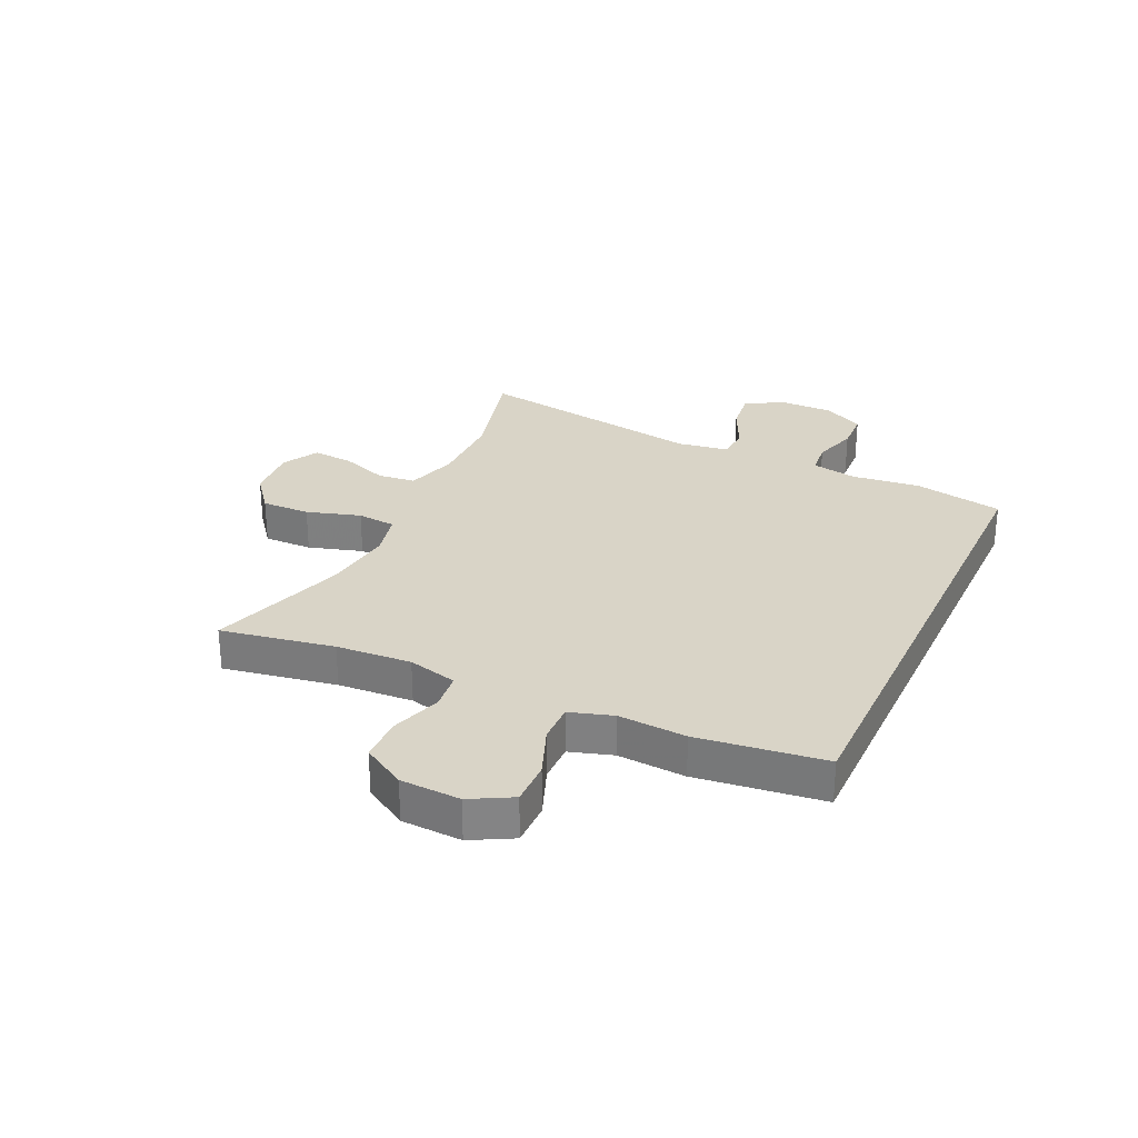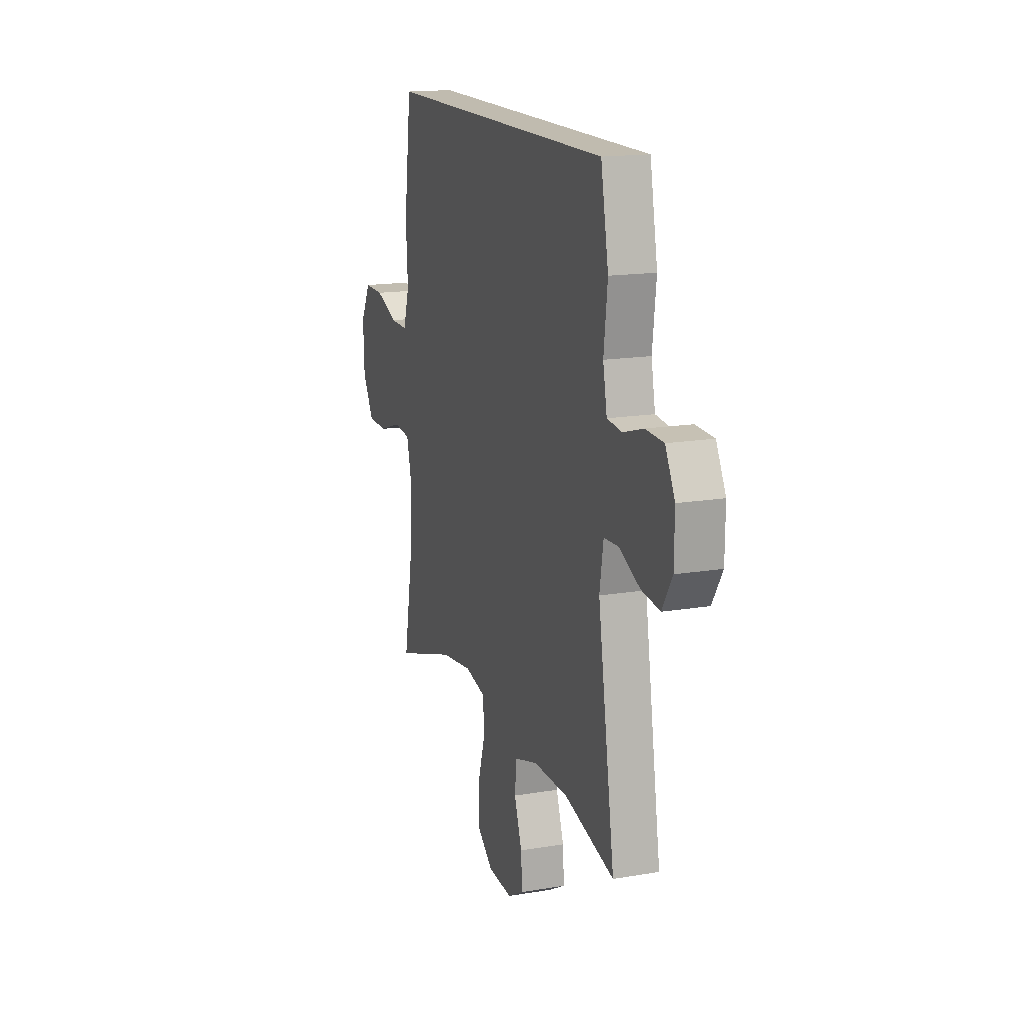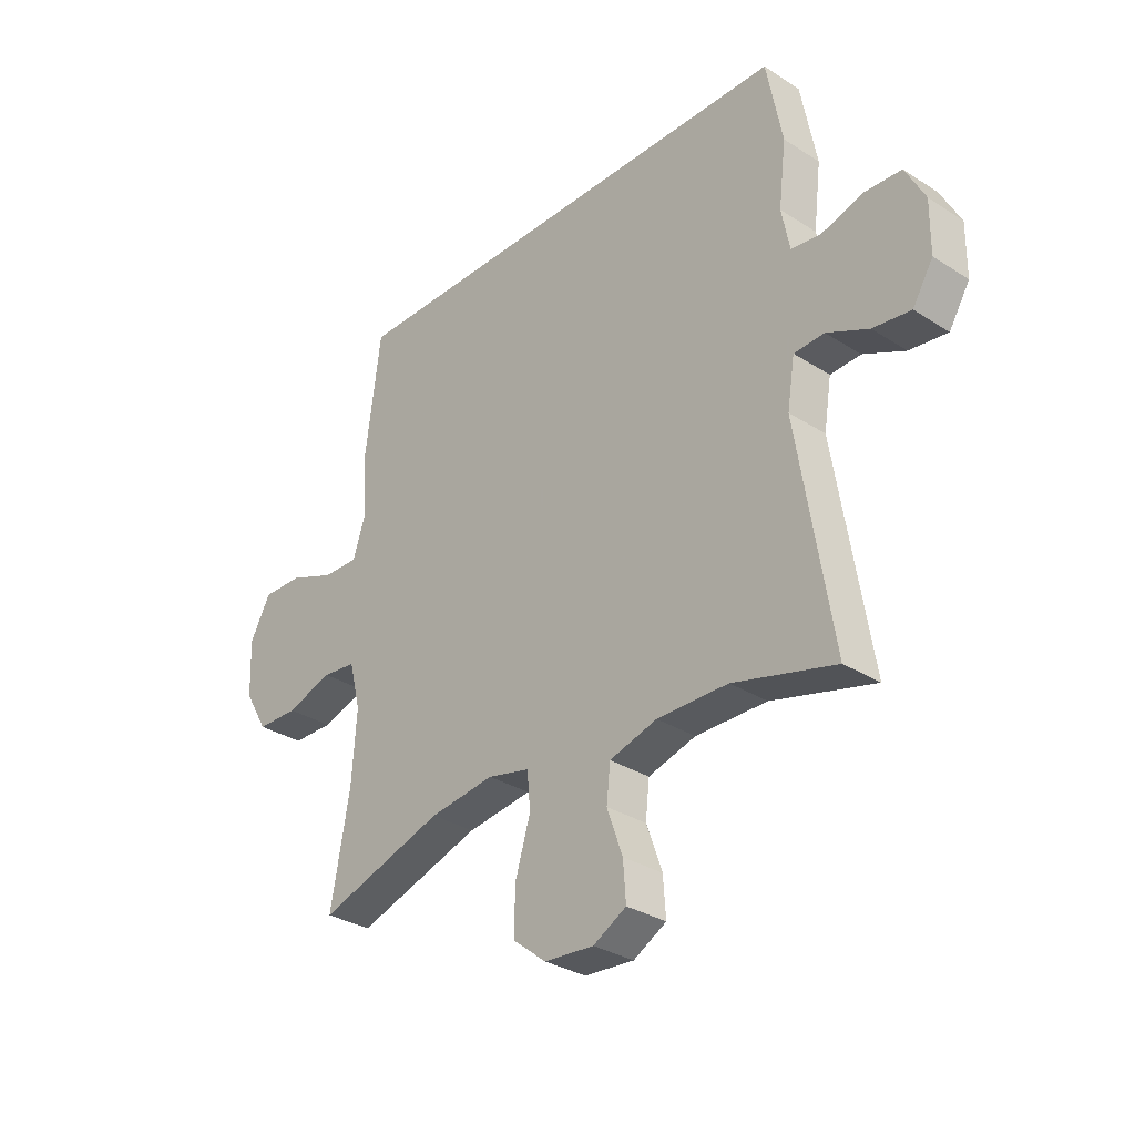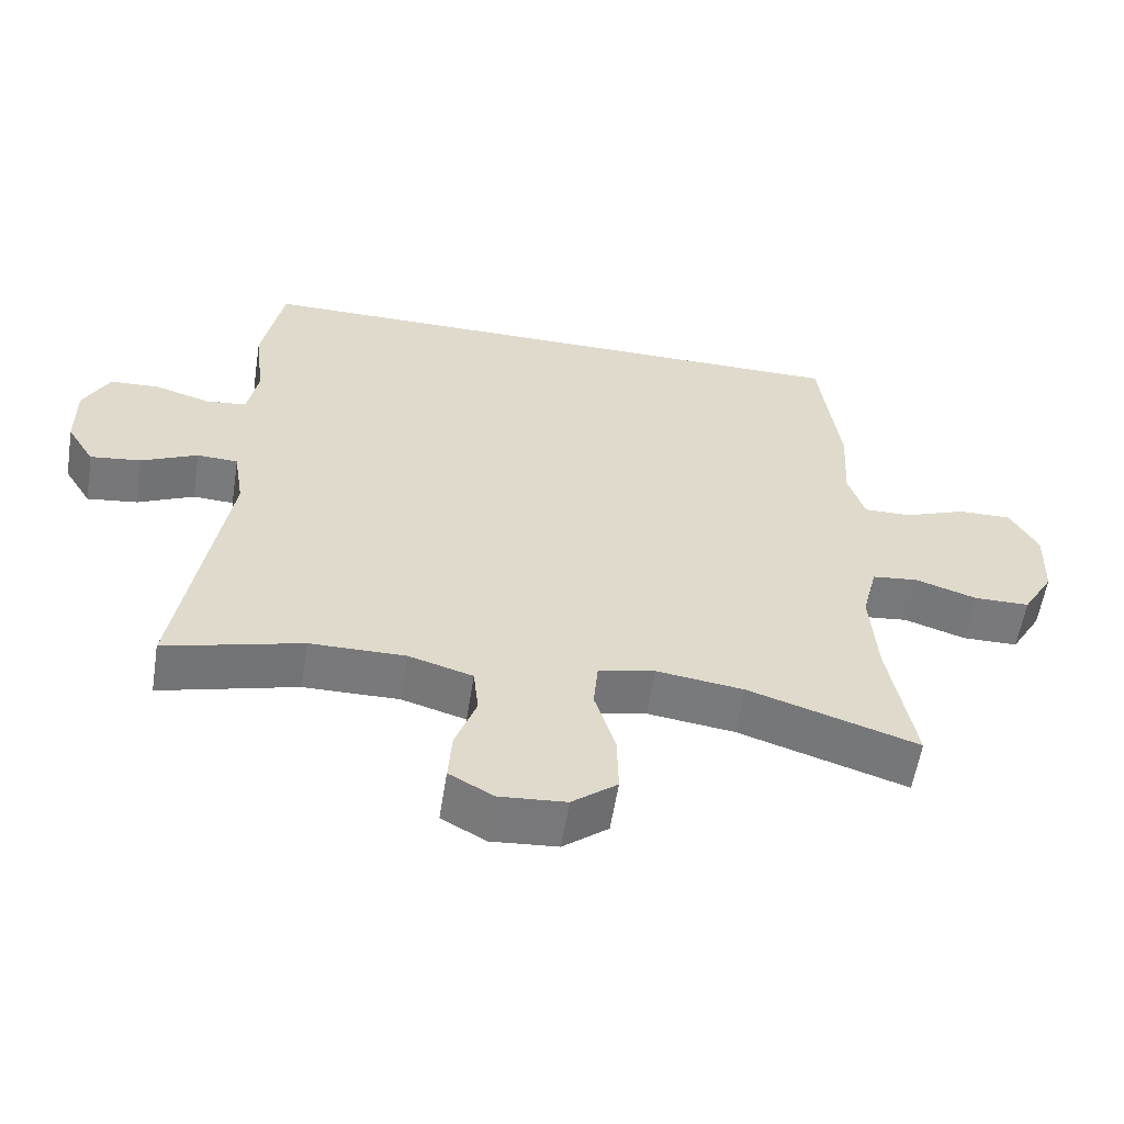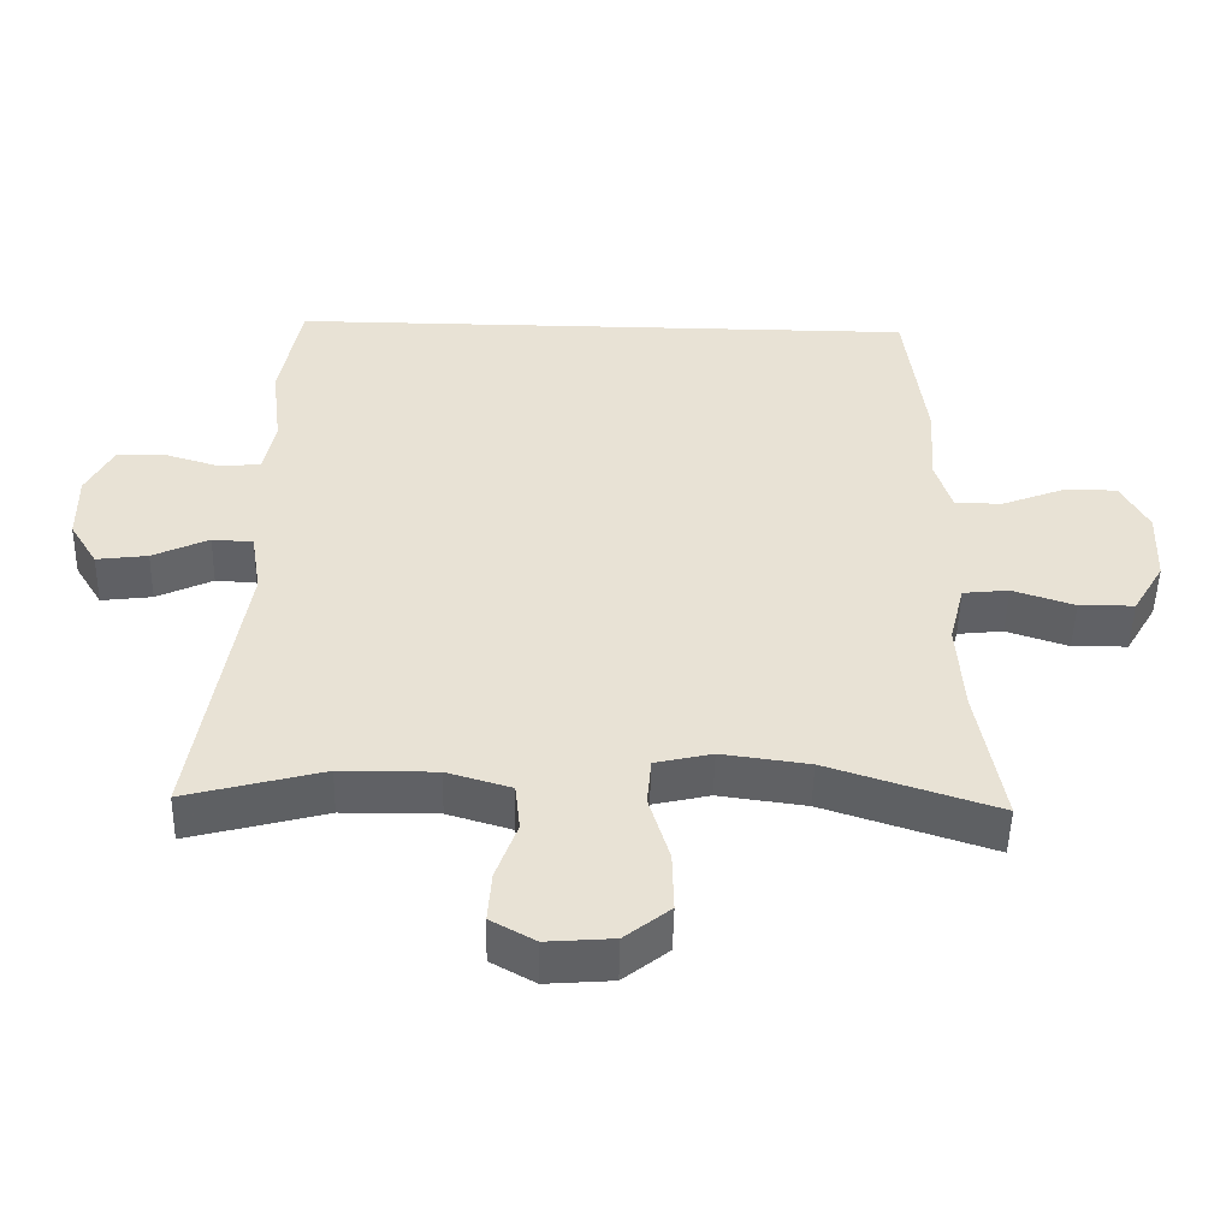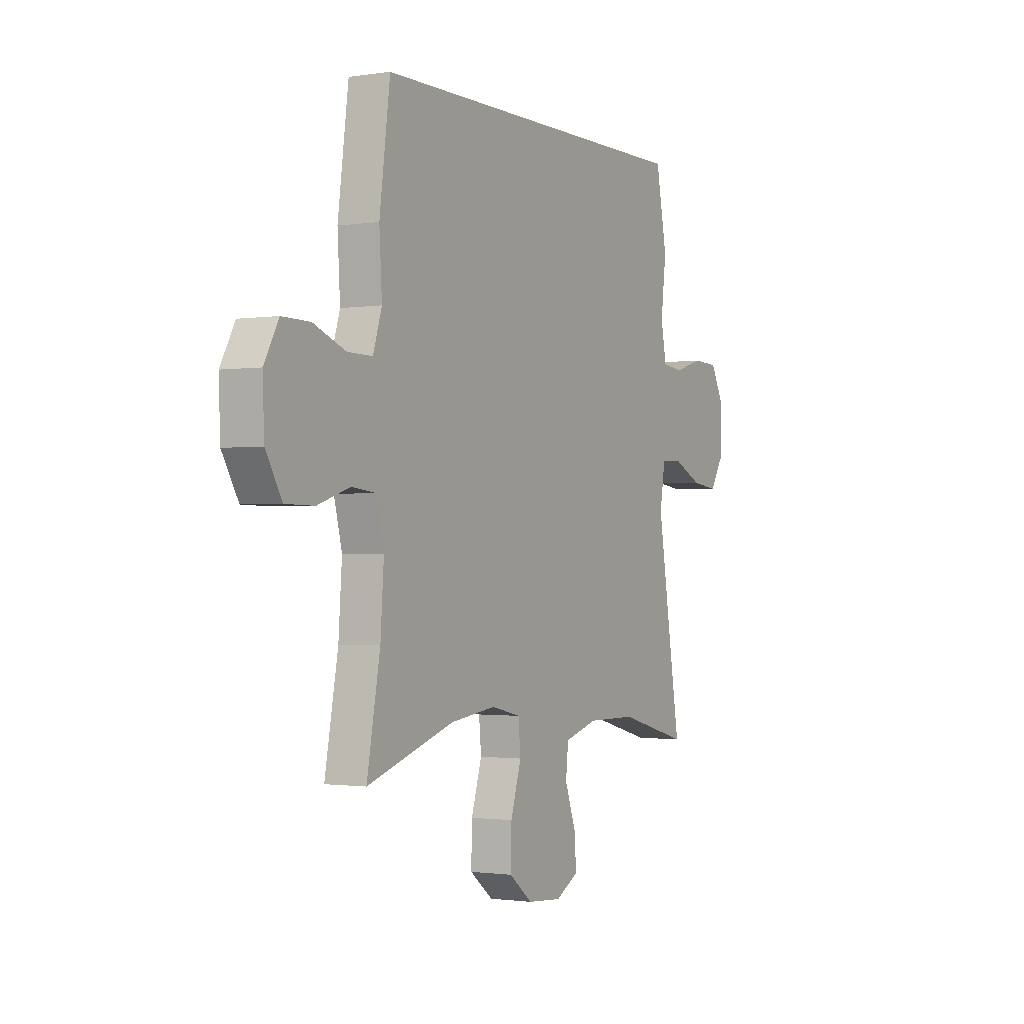
<metadata>
{"format":"obj","ext":"obj","renderer":"f3d","projection":"perspective","resolution":1024,"background":"white","views":[{"elev":28.8,"azim":-65.0,"up":"+Y"},{"elev":16.1,"azim":70.7,"up":"+Z"},{"elev":-31.4,"azim":47.8,"up":"+Z"},{"elev":-57.9,"azim":171.0,"up":"+Z"},{"elev":-49.8,"azim":178.7,"up":"+Z"},{"elev":-1.3,"azim":-60.7,"up":"+Z"}]}
</metadata>
<code>
v -0.441 0.07 0.5
v 0.426 0.07 0.5
v 0.455 0.07 0.347
v 0.441 0.07 0.231
v 0.456 0.07 0.154
v 0.512 0.07 0.148
v 0.588 0.07 0.171
v 0.656 0.07 0.168
v 0.692 0.07 0.099
v 0.691 0.07 0.005
v 0.653 0.07 -0.057
v 0.583 0.07 -0.048
v 0.506 0.07 -0.012
v 0.45 0.07 -0.015
v 0.436 0.07 -0.102
v 0.5 0.07 -0.5
v 0.312 0.07 -0.45
v 0.181 0.07 -0.449
v 0.093 0.07 -0.475
v 0.086 0.07 -0.54
v 0.115 0.07 -0.621
v 0.12 0.07 -0.69
v 0.059 0.07 -0.724
v -0.032 0.07 -0.717
v -0.094 0.07 -0.668
v -0.092 0.07 -0.585
v -0.064 0.07 -0.493
v -0.07 0.07 -0.427
v -0.148 0.07 -0.409
v -0.268 0.07 -0.425
v -0.5 0.07 -0.5
v -0.465 0.07 -0.307
v -0.456 0.07 -0.179
v -0.477 0.07 -0.095
v -0.54 0.07 -0.088
v -0.625 0.07 -0.116
v -0.701 0.07 -0.115
v -0.744 0.07 -0.042
v -0.748 0.07 0.06
v -0.71 0.07 0.13
v -0.636 0.07 0.129
v -0.551 0.07 0.096
v -0.485 0.07 0.095
v -0.462 0.07 0.168
v -0.469 0.07 0.284
v -0.441 0 0.5
v 0.426 0 0.5
v 0.455 0 0.347
v 0.441 0 0.231
v 0.456 0 0.154
v 0.512 0 0.148
v 0.588 0 0.171
v 0.656 0 0.168
v 0.692 0 0.099
v 0.691 0 0.005
v 0.653 0 -0.057
v 0.583 0 -0.048
v 0.506 0 -0.012
v 0.45 0 -0.015
v 0.436 0 -0.102
v 0.5 0 -0.5
v 0.312 0 -0.45
v 0.181 0 -0.449
v 0.093 0 -0.475
v 0.086 0 -0.54
v 0.115 0 -0.621
v 0.12 0 -0.69
v 0.059 0 -0.724
v -0.032 0 -0.717
v -0.094 0 -0.668
v -0.092 0 -0.585
v -0.064 0 -0.493
v -0.07 0 -0.427
v -0.148 0 -0.409
v -0.268 0 -0.425
v -0.5 0 -0.5
v -0.465 0 -0.307
v -0.456 0 -0.179
v -0.477 0 -0.095
v -0.54 0 -0.088
v -0.625 0 -0.116
v -0.701 0 -0.115
v -0.744 0 -0.042
v -0.748 0 0.06
v -0.71 0 0.13
v -0.636 0 0.129
v -0.551 0 0.096
v -0.485 0 0.095
v -0.462 0 0.168
v -0.469 0 0.284
f 2 3 4
f 1 2 4
f 45 1 4
f 44 45 4
f 43 44 4 5
f 40 41 42
f 39 40 42
f 38 39 42
f 37 38 42
f 36 37 42
f 35 36 42
f 34 35 42 43
f 43 5 6
f 34 43 6
f 33 34 6
f 30 31 32
f 6 7 8
f 33 6 8
f 32 33 8
f 30 32 8
f 29 30 8
f 25 26 27
f 24 25 27
f 23 24 27
f 22 23 27
f 21 22 27
f 20 21 27
f 19 20 27 28
f 18 19 28
f 17 18 28 29
f 15 16 17
f 14 15 17 29
f 11 12 13
f 10 11 13
f 9 10 13
f 8 9 13
f 8 13 14
f 8 14 29
f 49 48 47
f 49 47 46
f 49 46 90
f 49 90 89
f 50 49 89 88
f 87 86 85
f 87 85 84
f 87 84 83
f 87 83 82
f 87 82 81
f 87 81 80
f 88 87 80 79
f 51 50 88
f 51 88 79
f 51 79 78
f 77 76 75
f 53 52 51
f 53 51 78
f 53 78 77
f 53 77 75
f 53 75 74
f 72 71 70
f 72 70 69
f 72 69 68
f 72 68 67
f 72 67 66
f 72 66 65
f 73 72 65 64
f 73 64 63
f 74 73 63 62
f 62 61 60
f 74 62 60 59
f 58 57 56
f 58 56 55
f 58 55 54
f 58 54 53
f 59 58 53
f 74 59 53
f 1 46 47 2
f 2 47 48 3
f 3 48 49 4
f 4 49 50 5
f 5 50 51 6
f 6 51 52 7
f 7 52 53 8
f 8 53 54 9
f 9 54 55 10
f 10 55 56 11
f 11 56 57 12
f 12 57 58 13
f 13 58 59 14
f 14 59 60 15
f 15 60 61 16
f 16 61 62 17
f 17 62 63 18
f 18 63 64 19
f 19 64 65 20
f 20 65 66 21
f 21 66 67 22
f 22 67 68 23
f 23 68 69 24
f 24 69 70 25
f 25 70 71 26
f 26 71 72 27
f 27 72 73 28
f 28 73 74 29
f 29 74 75 30
f 30 75 76 31
f 31 76 77 32
f 32 77 78 33
f 33 78 79 34
f 34 79 80 35
f 35 80 81 36
f 36 81 82 37
f 37 82 83 38
f 38 83 84 39
f 39 84 85 40
f 40 85 86 41
f 41 86 87 42
f 42 87 88 43
f 43 88 89 44
f 44 89 90 45
f 45 90 46 1

</code>
